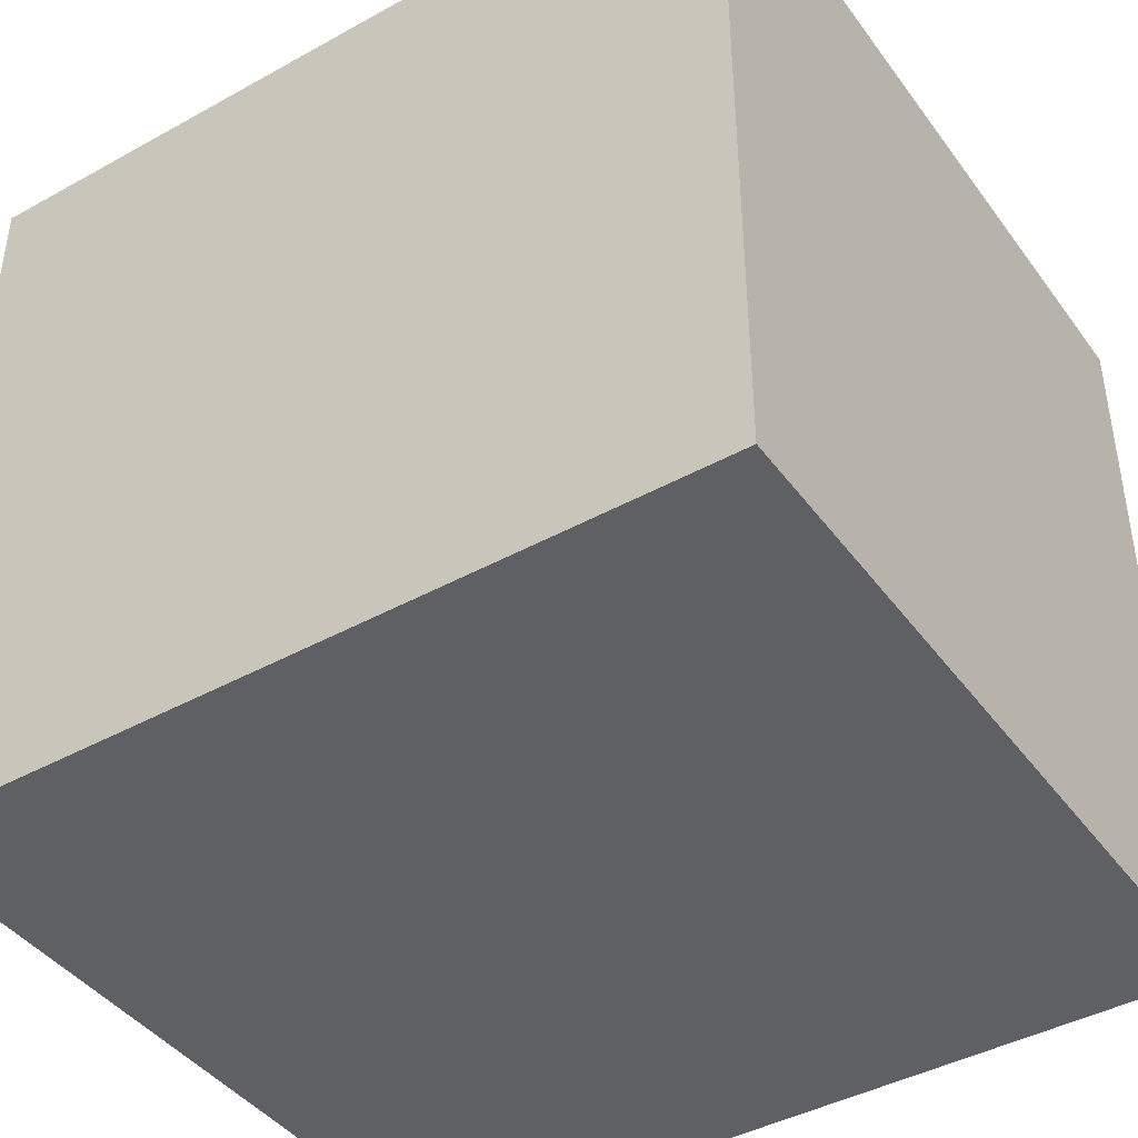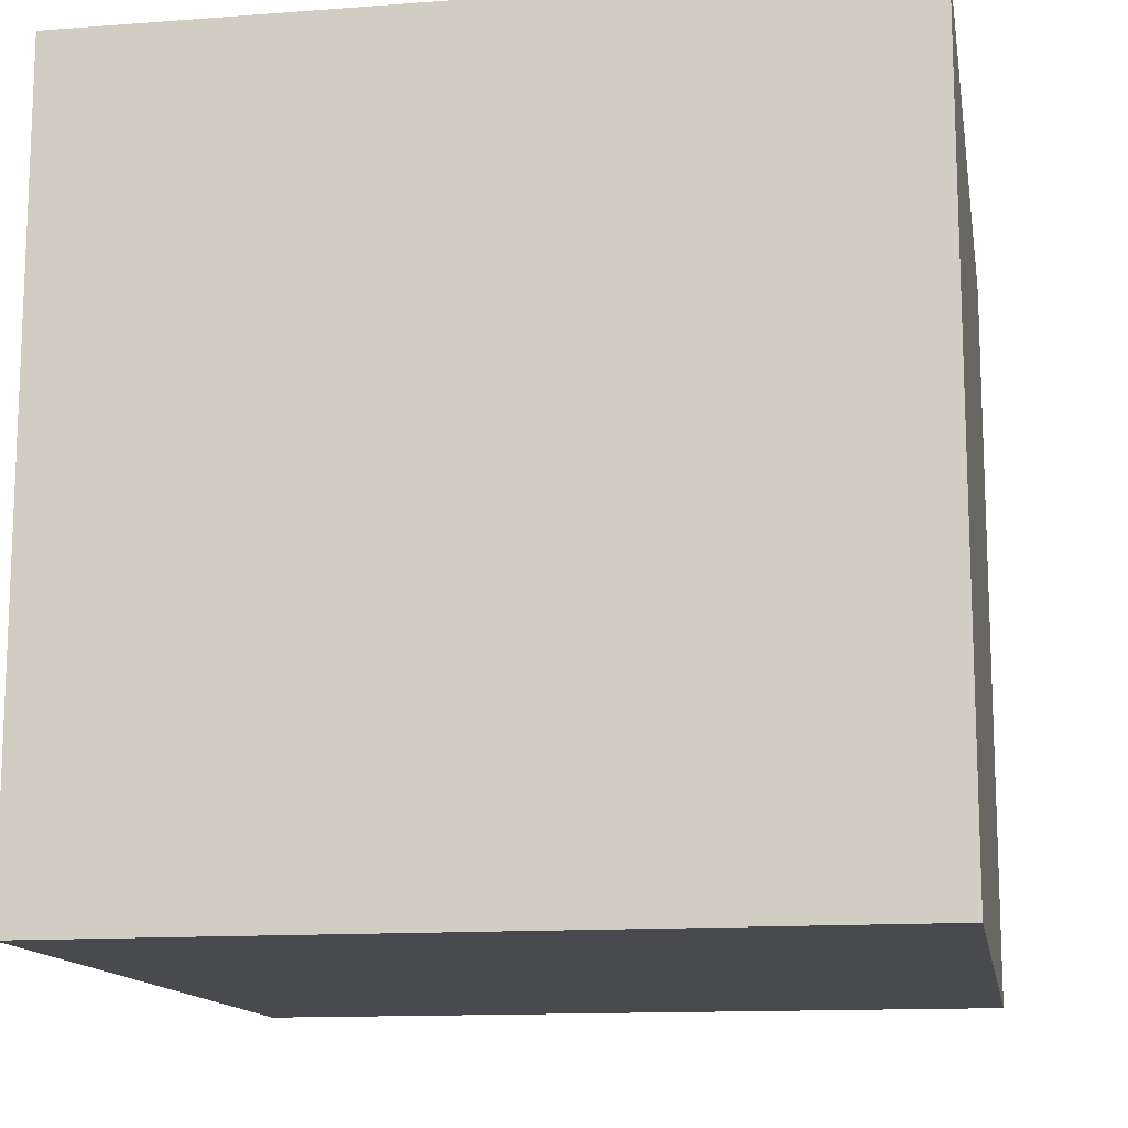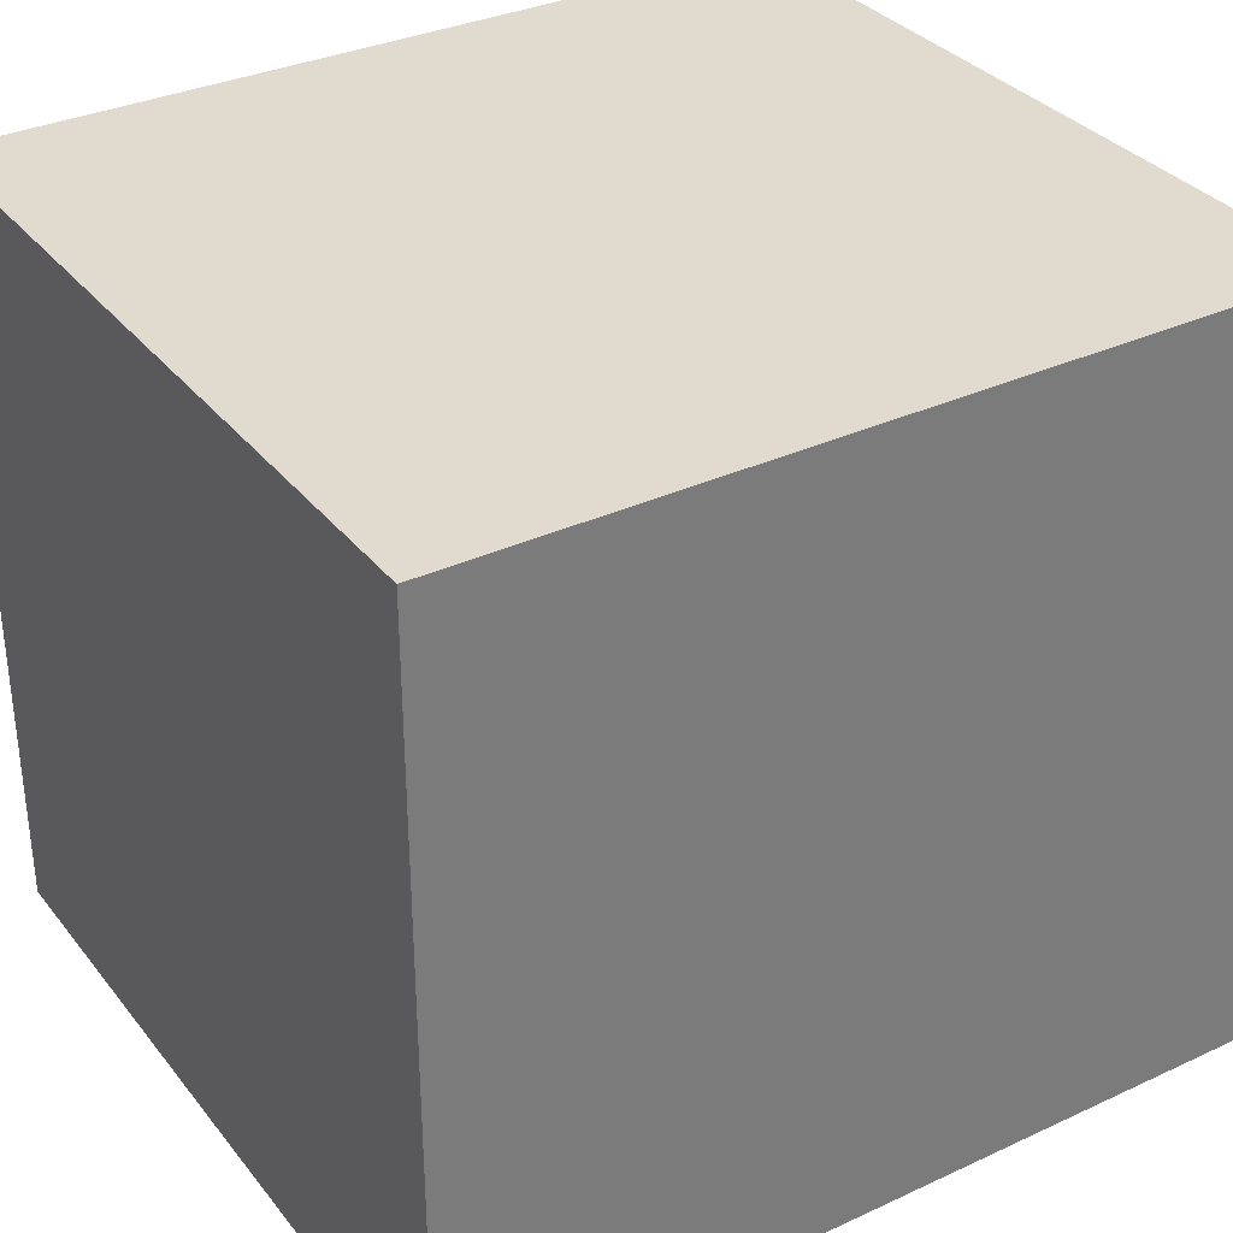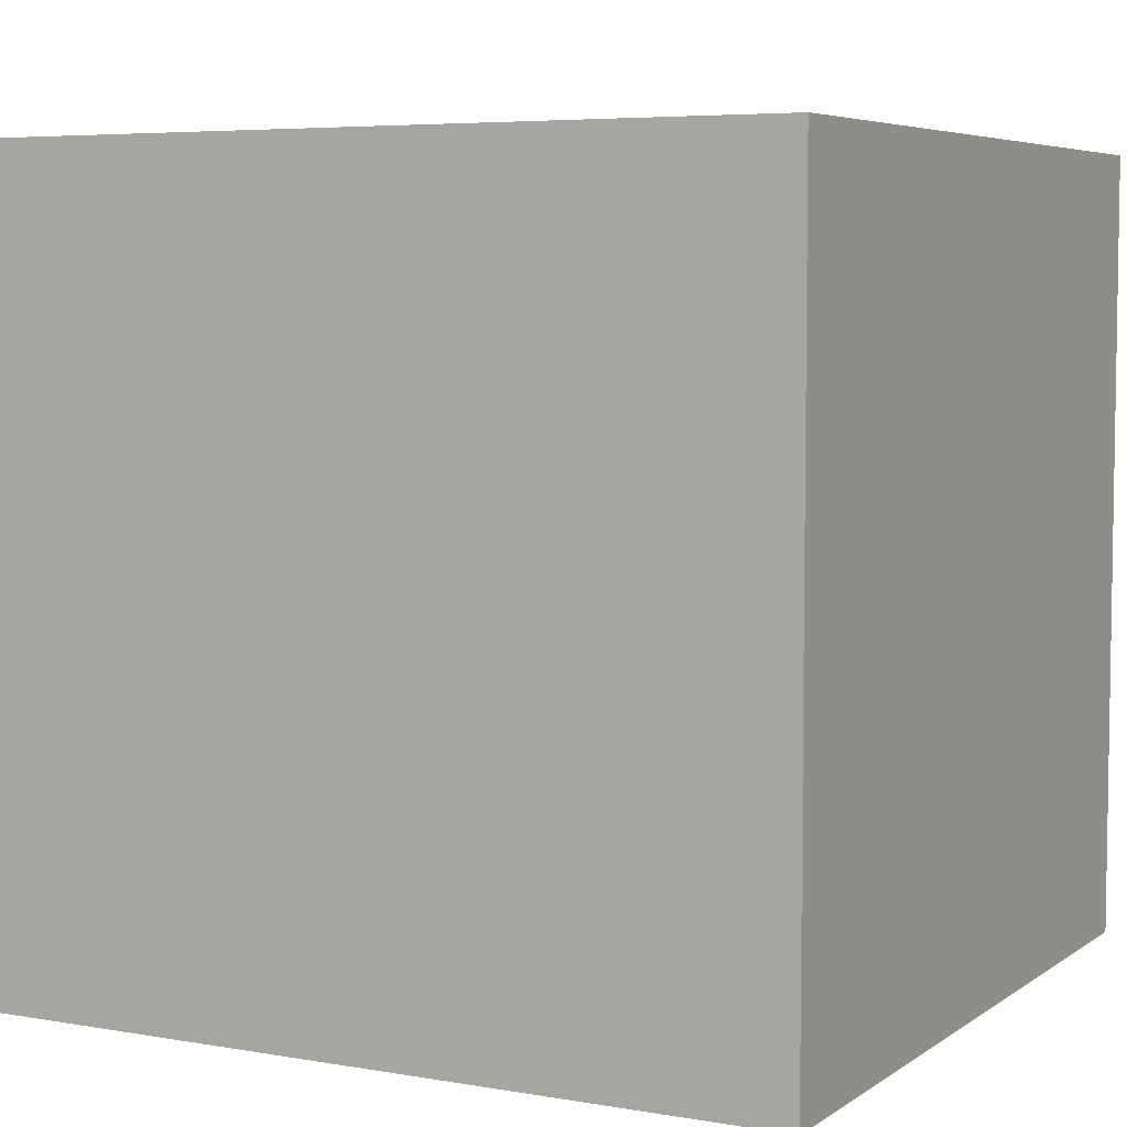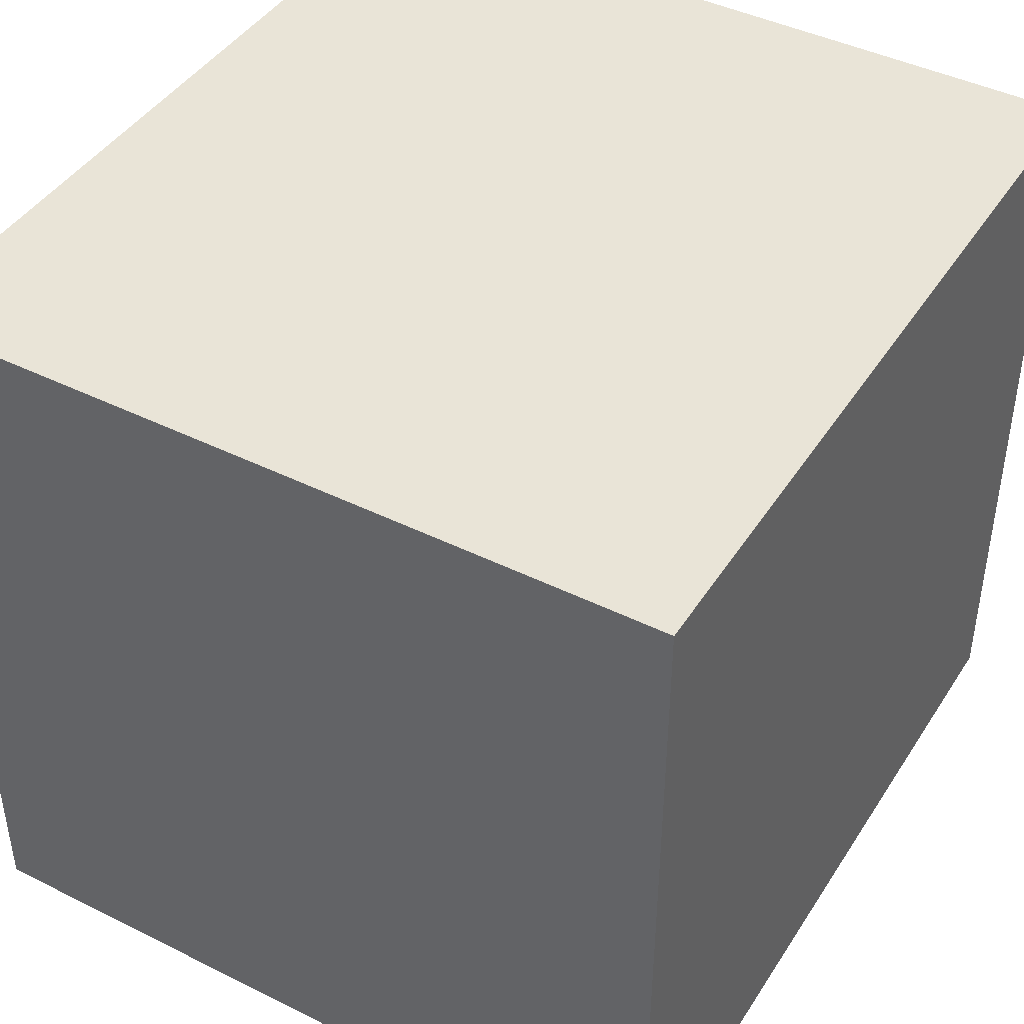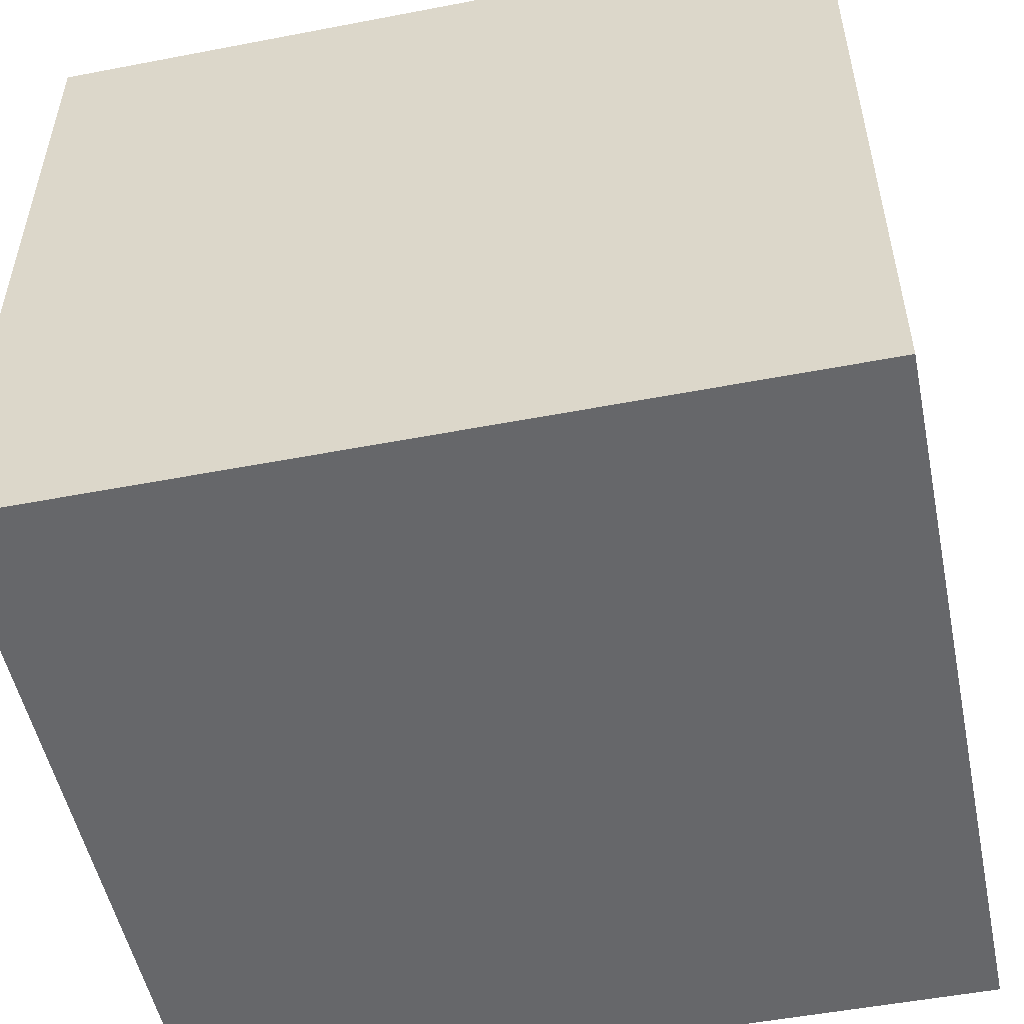
<metadata>
{"format":"obj","ext":"obj","renderer":"f3d","projection":"perspective","resolution":1024,"background":"white","views":[{"elev":-42.6,"azim":-146.6,"up":"+Y"},{"elev":-13.4,"azim":99.7,"up":"+Z"},{"elev":33.5,"azim":147.7,"up":"+Z"},{"elev":5.6,"azim":-151.9,"up":"+Z"},{"elev":43.3,"azim":120.4,"up":"+Z"},{"elev":-52.1,"azim":-168.3,"up":"+Z"}]}
</metadata>
<code>
g default
v 3.149 2.137 8.249
v 3.149 5.097 8.249
v 3.149 5.097 5.288
v 3.149 2.137 5.288
v 0 2.137 8.249
v 0 5.097 8.249
v 0 5.097 5.288
v 0 2.137 5.288
g pCube9
f 1 4 3 2
f 6 5 1 2
f 7 6 2 3
f 8 7 3 4
f 5 8 4 1
f 7 8 5 6

</code>
